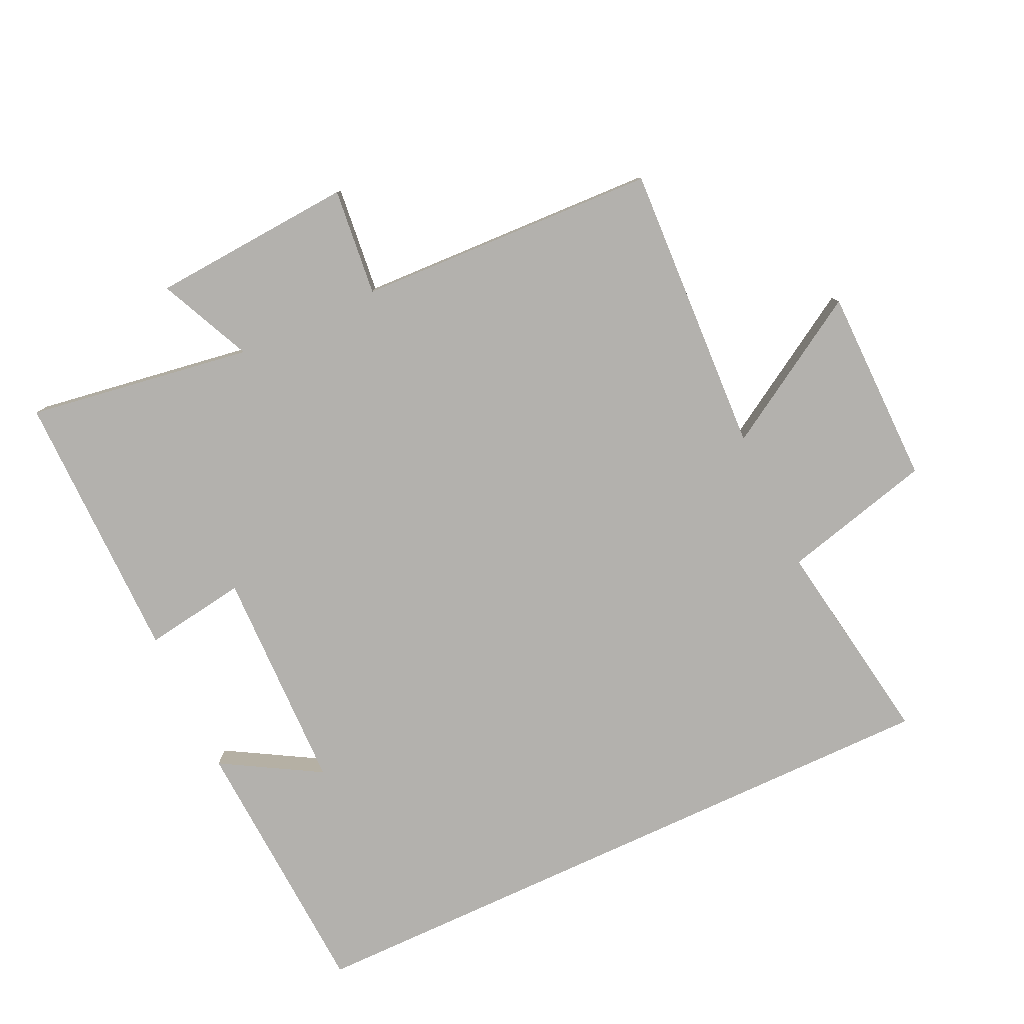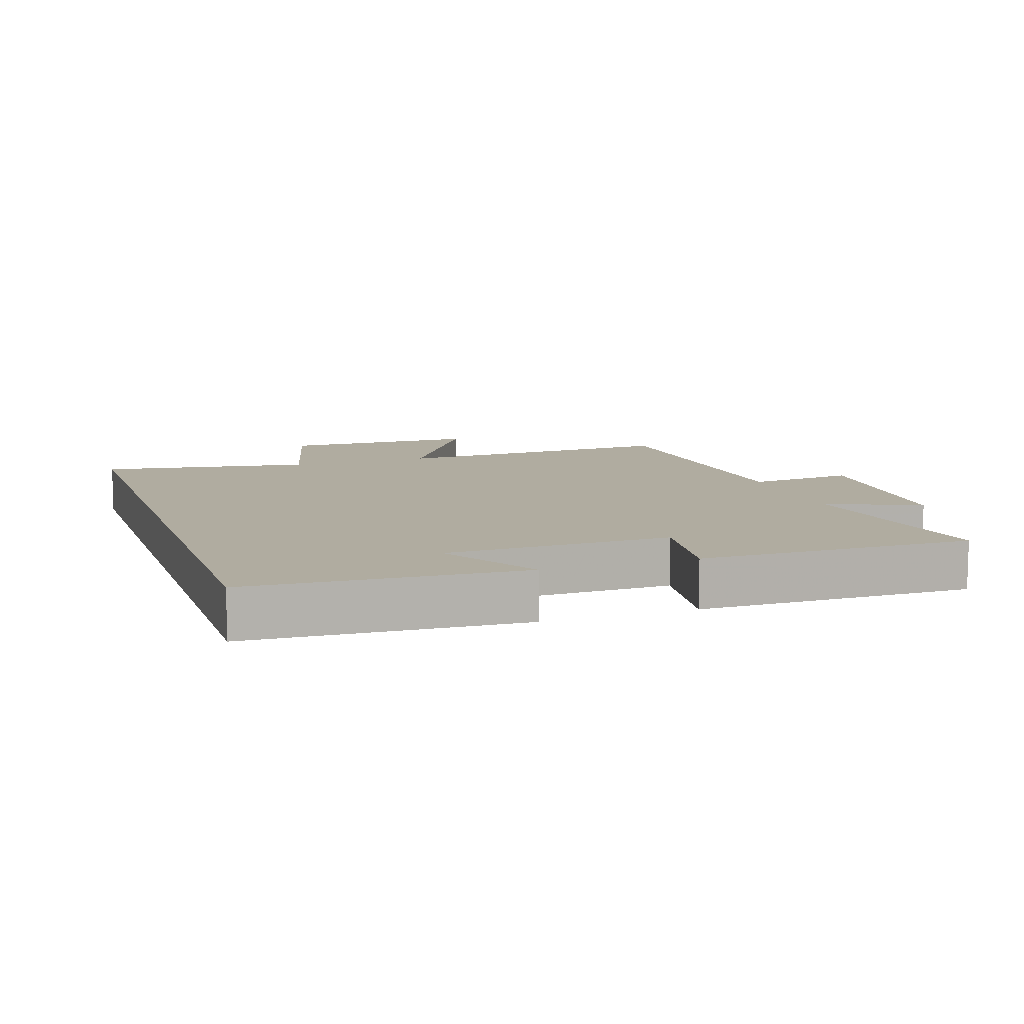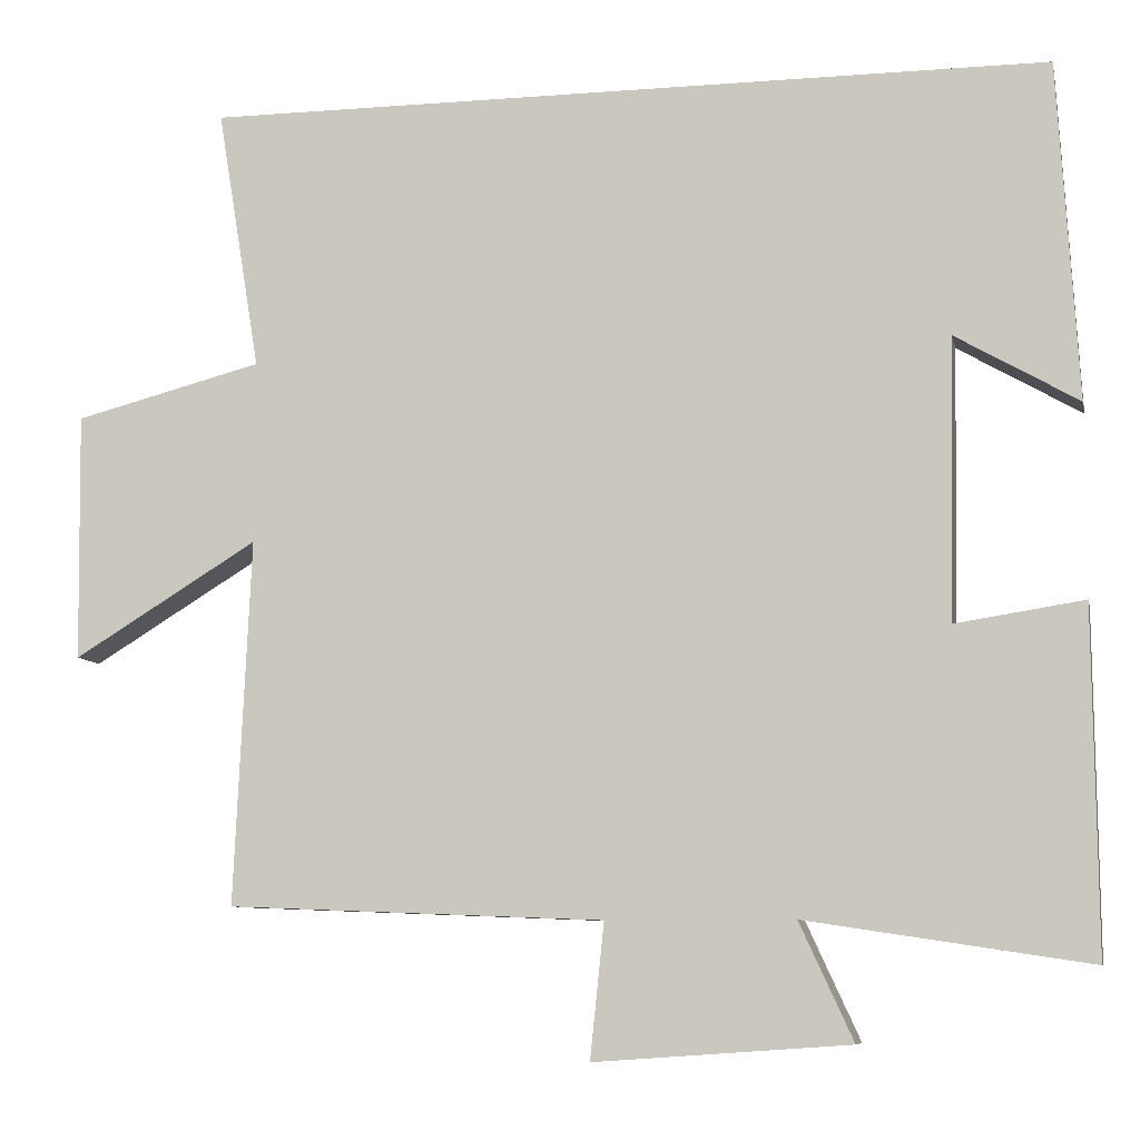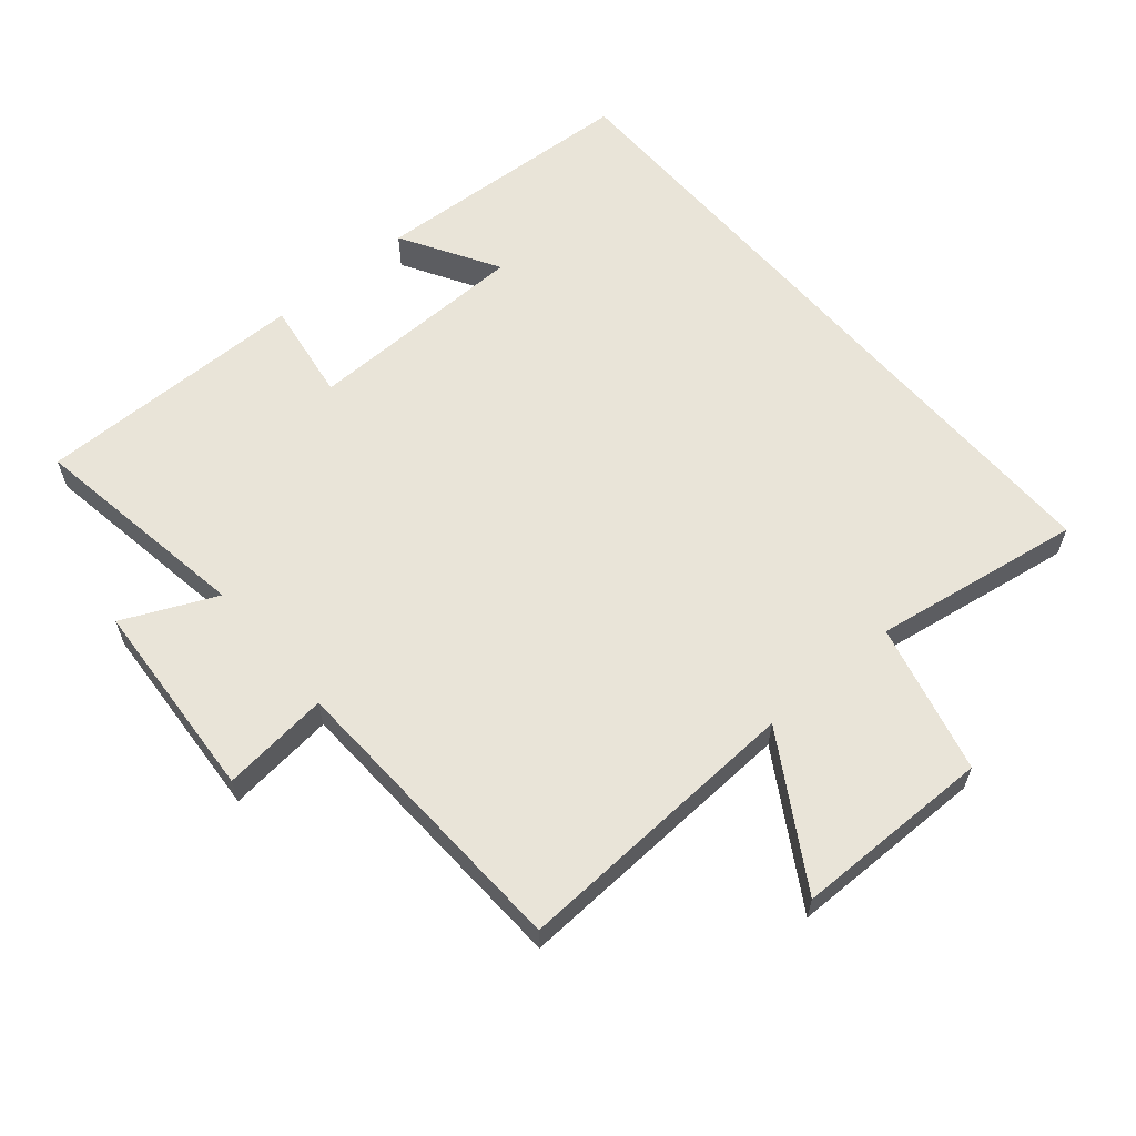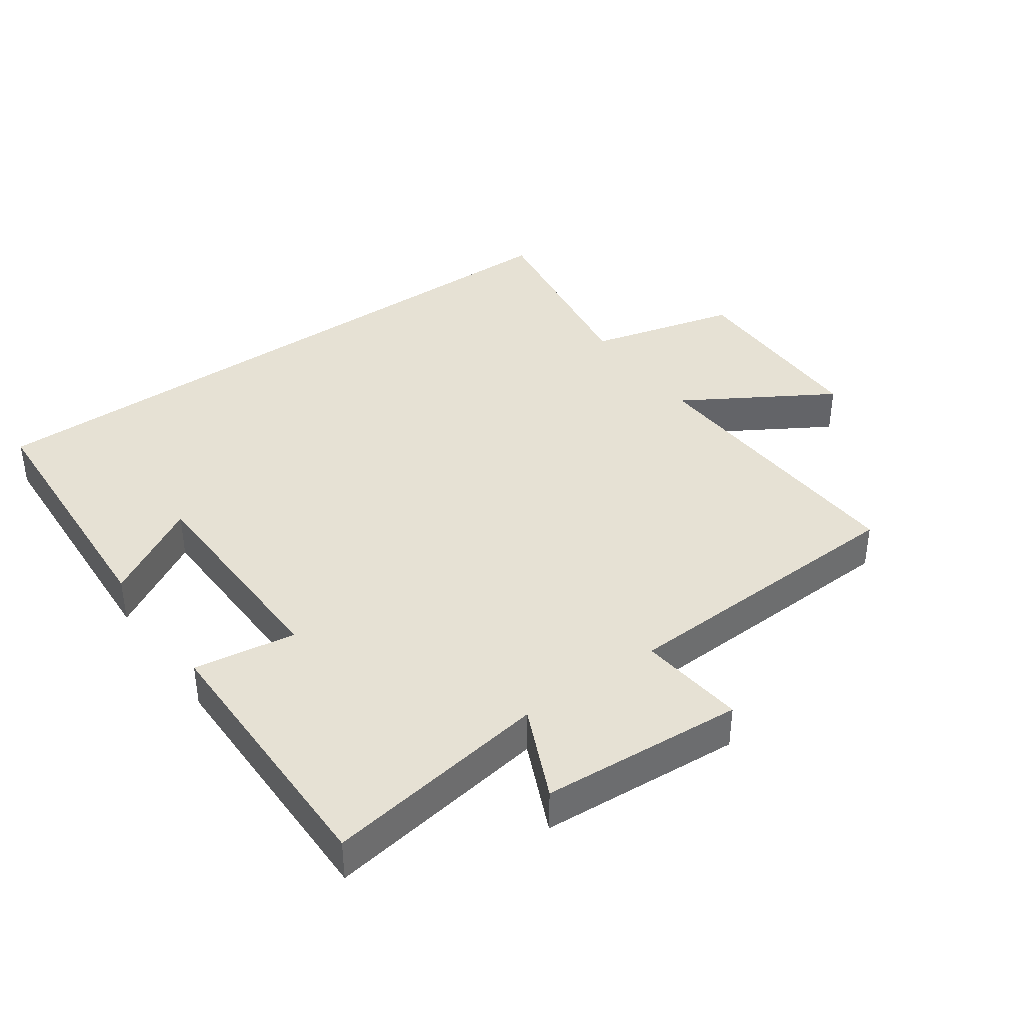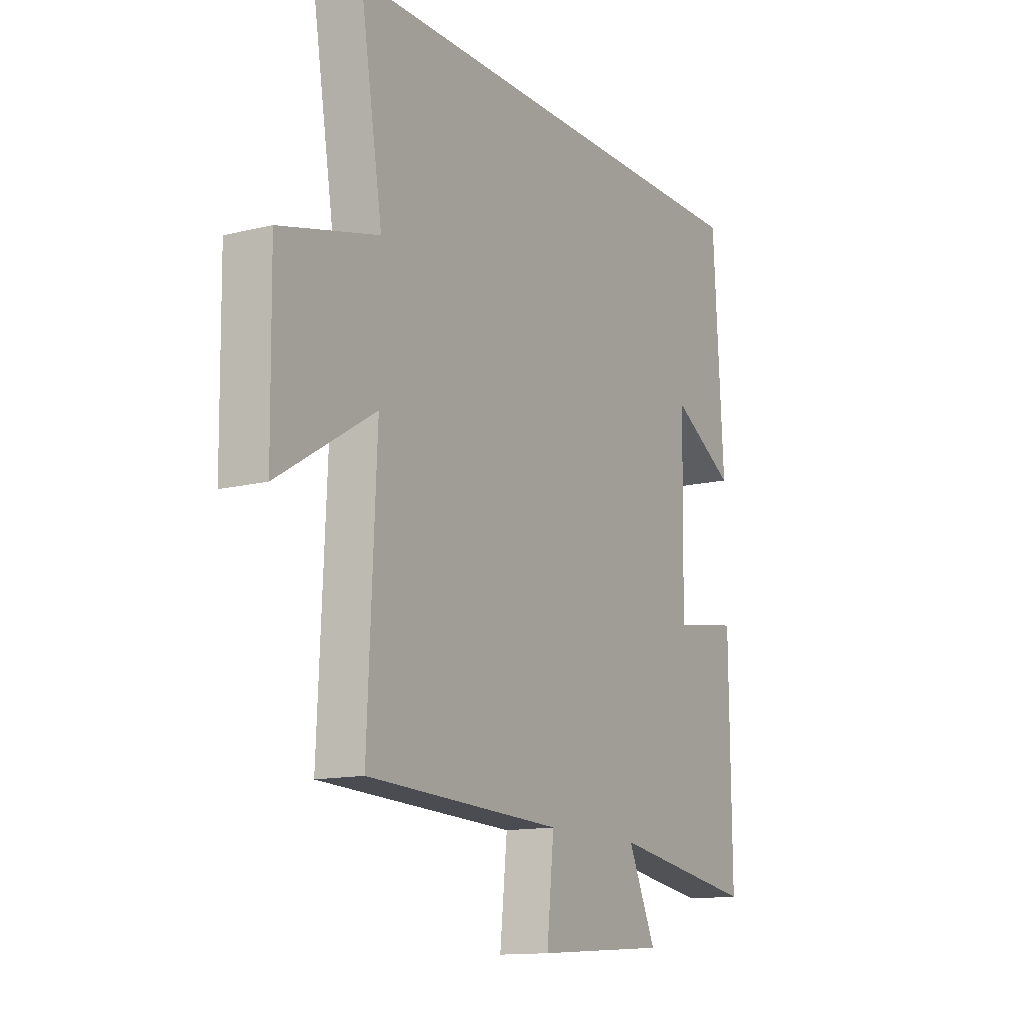
<metadata>
{"format":"obj","ext":"obj","renderer":"f3d","projection":"perspective","resolution":1024,"background":"white","views":[{"elev":-79.3,"azim":-155.1,"up":"+Y"},{"elev":10.0,"azim":71.1,"up":"+Y"},{"elev":-8.3,"azim":12.0,"up":"+Z"},{"elev":60.7,"azim":-130.6,"up":"+Y"},{"elev":39.0,"azim":144.3,"up":"+Y"},{"elev":-13.3,"azim":-60.6,"up":"+Z"}]}
</metadata>
<code>
v -0.52 0.07 -0.482
v -0.5 0.07 -0.04
v -0.724 0.07 -0.177
v -0.728 0.07 0.123
v -0.5 0.07 0.182
v -0.552 0.07 0.5
v 0.476 0.07 0.5
v 0.5 0.07 0.091
v 0.351 0.07 0.177
v 0.345 0.07 -0.163
v 0.5 0.07 -0.139
v 0.504 0.07 -0.552
v 0.162 0.07 -0.5
v 0.227 0.07 -0.641
v -0.081 0.07 -0.663
v -0.064 0.07 -0.5
v -0.52 0 -0.482
v -0.5 0 -0.04
v -0.724 0 -0.177
v -0.728 0 0.123
v -0.5 0 0.182
v -0.552 0 0.5
v 0.476 0 0.5
v 0.5 0 0.091
v 0.351 0 0.177
v 0.345 0 -0.163
v 0.5 0 -0.139
v 0.504 0 -0.552
v 0.162 0 -0.5
v 0.227 0 -0.641
v -0.081 0 -0.663
v -0.064 0 -0.5
f 13 14 15 16
f 13 16 1 2
f 10 11 12 13
f 9 10 13 2
f 7 8 9
f 5 6 7 9
f 5 9 2
f 2 3 4 5
f 32 31 30 29
f 18 17 32 29
f 29 28 27 26
f 18 29 26 25
f 25 24 23
f 25 23 22 21
f 18 25 21
f 21 20 19 18
f 1 17 18 2
f 2 18 19 3
f 3 19 20 4
f 4 20 21 5
f 5 21 22 6
f 6 22 23 7
f 7 23 24 8
f 8 24 25 9
f 9 25 26 10
f 10 26 27 11
f 11 27 28 12
f 12 28 29 13
f 13 29 30 14
f 14 30 31 15
f 15 31 32 16
f 16 32 17 1

</code>
